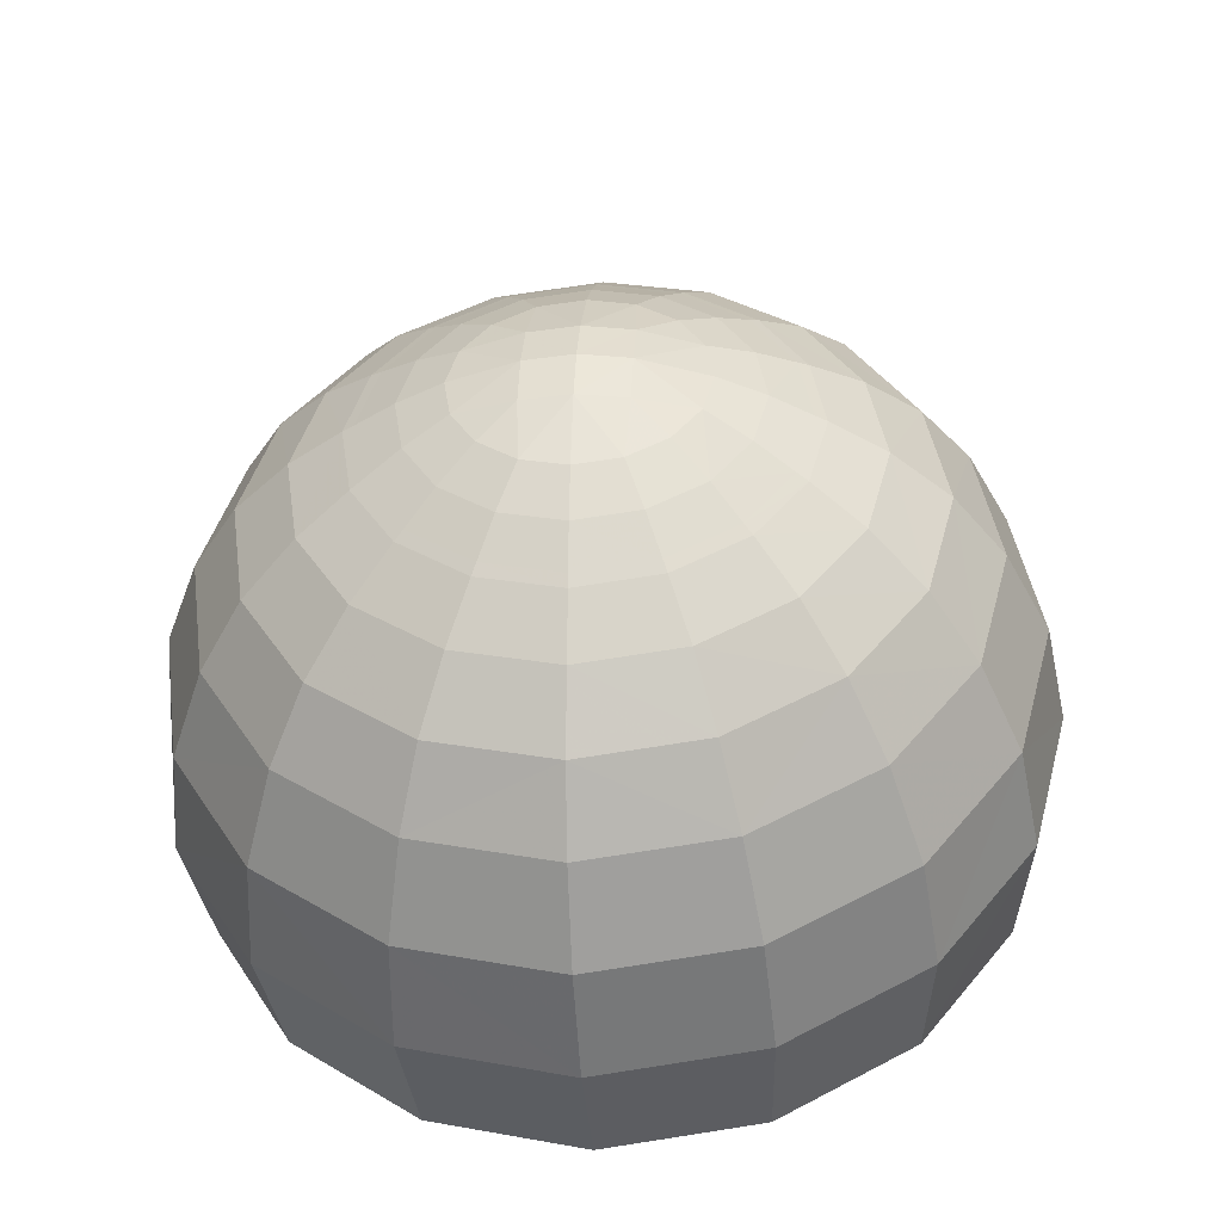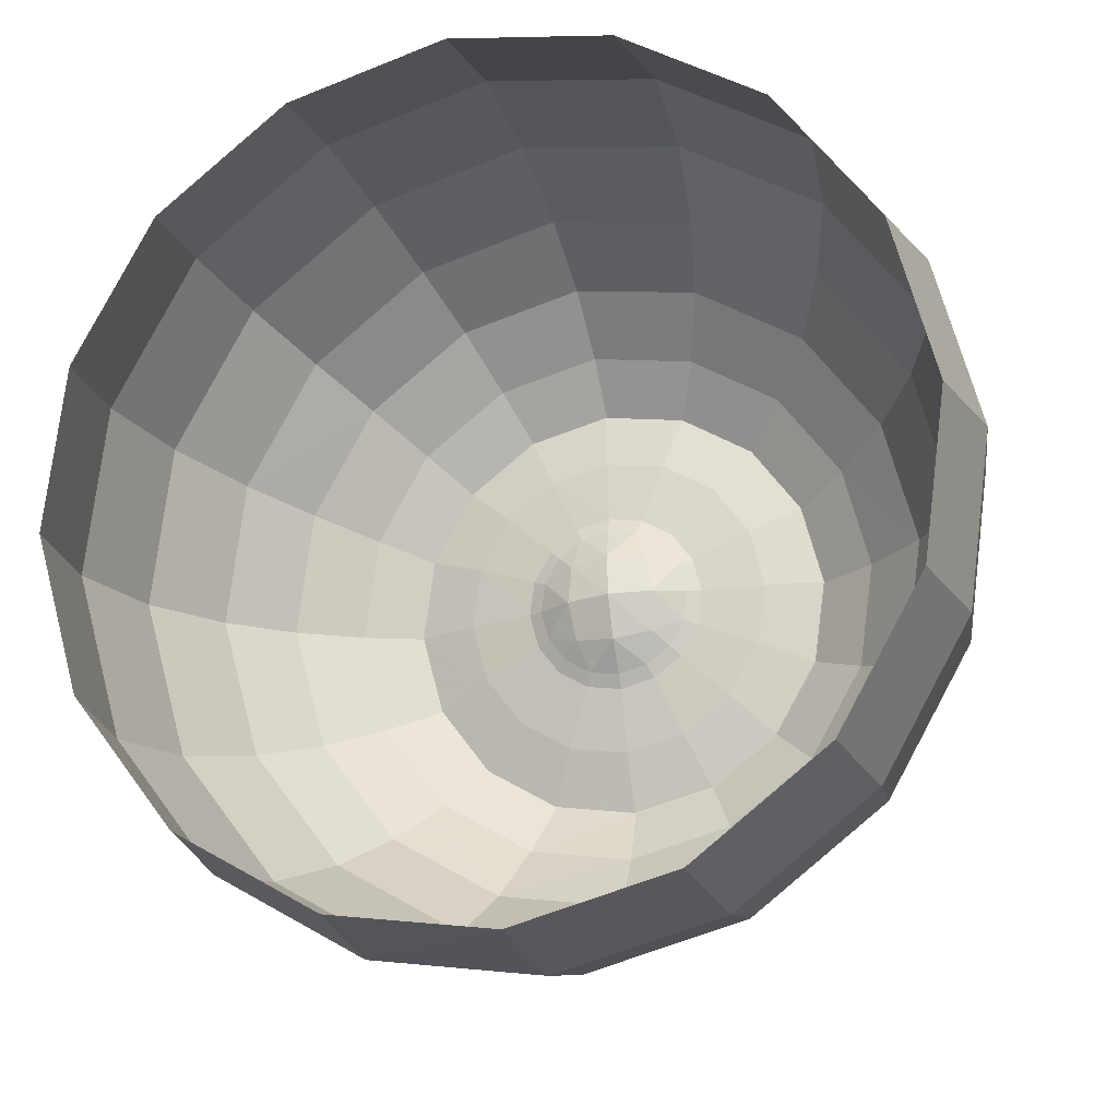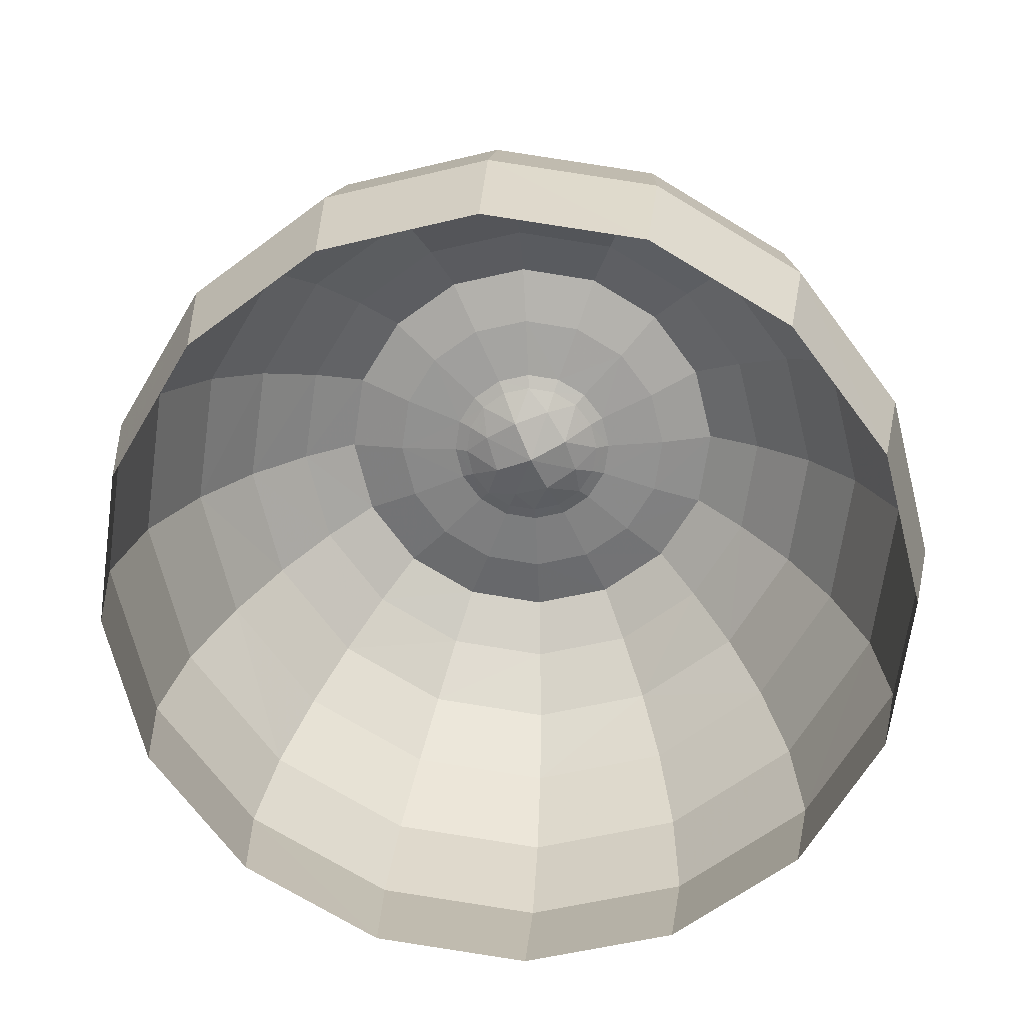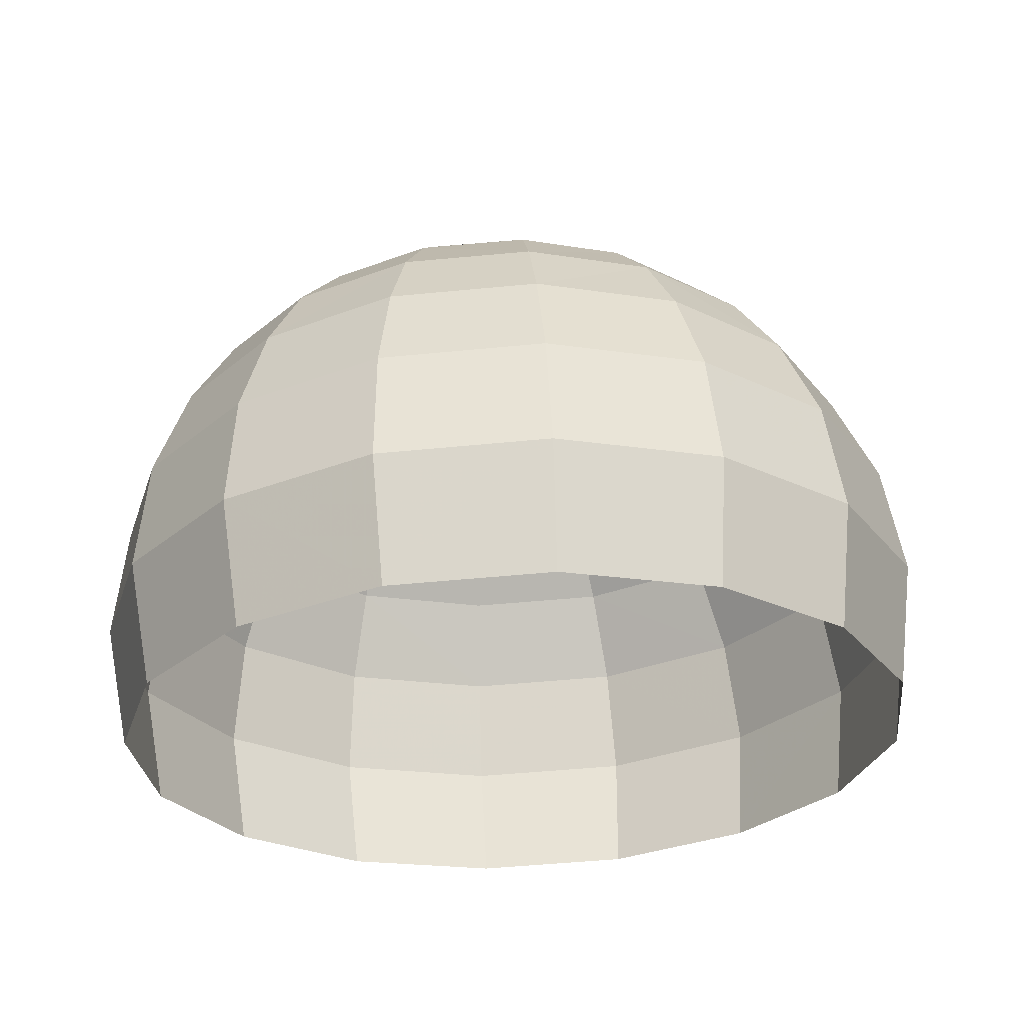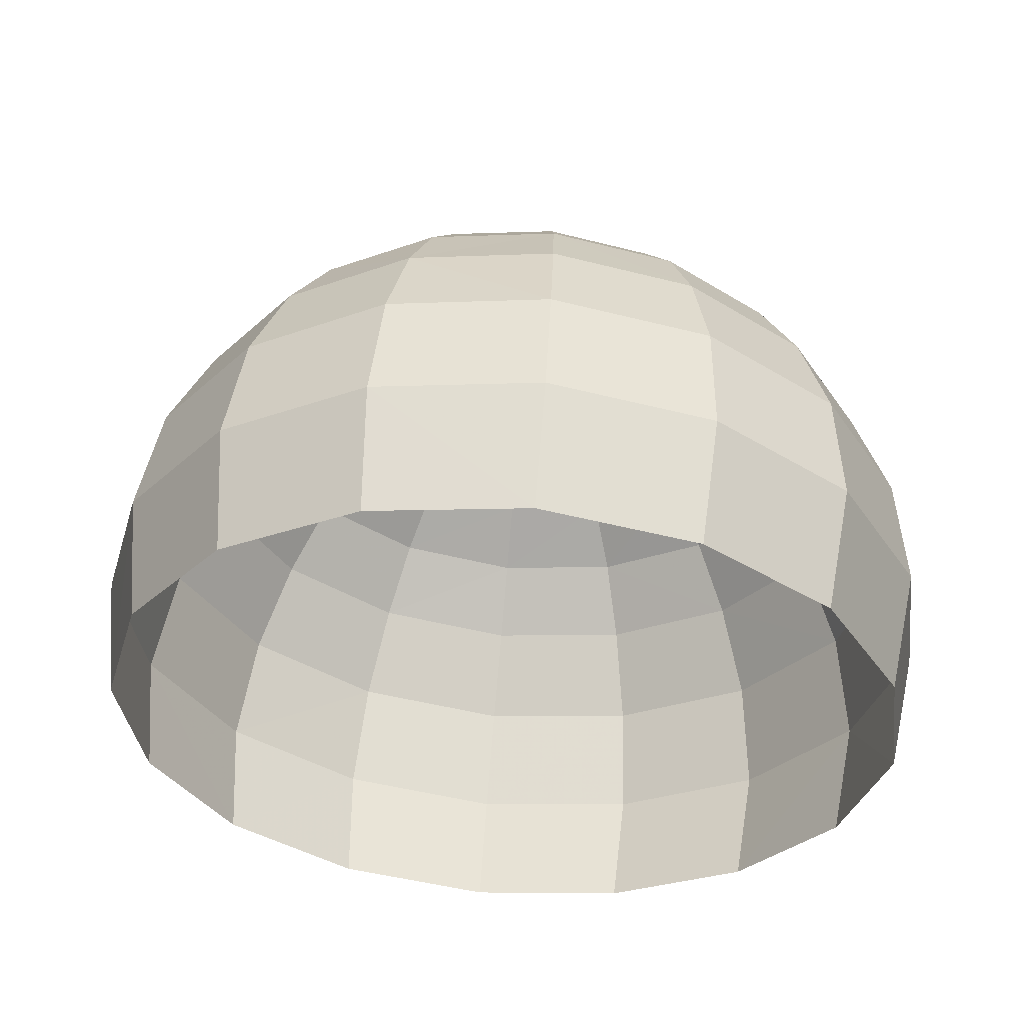
<metadata>
{"format":"obj","ext":"obj","renderer":"f3d","projection":"perspective","resolution":1024,"background":"white","views":[{"elev":42.1,"azim":-89.6,"up":"+Z"},{"elev":-21.3,"azim":-163.9,"up":"+Y"},{"elev":-68.8,"azim":112.6,"up":"+Z"},{"elev":-24.1,"azim":-30.6,"up":"+Z"},{"elev":-33.3,"azim":82.9,"up":"+Z"}]}
</metadata>
<code>
v -3.985 3.962 8.754
v -2.802 3.908 8.751
v -3.819 3.959 8.833
v -2.971 3.921 8.833
v -4.366 3.963 8.517
v -4.57 3.965 8.325
v -4.742 3.96 8.068
v -4.885 3.945 7.728
v -4.946 3.92 7.316
v -4.873 3.885 6.857
v -2.224 3.851 8.332
v -2.043 3.823 8.085
v -1.889 3.79 7.751
v -1.824 3.759 7.341
v -1.893 3.729 6.881
v -2.428 3.874 8.516
v -2.621 3.892 8.645
v -4.17 3.962 8.647
v -3.42 3.344 8.793
v -3.367 4.525 8.712
v -3.414 3.516 8.862
v -3.376 4.364 8.804
v -3.442 2.952 8.582
v -3.431 3.155 8.699
v -3.353 4.886 8.451
v -3.361 4.7 8.593
v -3.305 5.294 6.767
v -3.303 5.397 7.223
v -3.309 5.362 7.638
v -3.324 5.237 7.985
v -3.34 5.078 8.249
v -3.462 2.544 8.168
v -3.454 2.738 8.408
v -3.465 2.373 7.841
v -3.467 2.282 7.435
v -3.461 2.322 6.97
v -3.831 3.536 8.782
v -2.994 3.498 8.78
v -2.956 4.334 8.723
v -3.793 4.372 8.724
v -3.709 3.654 8.853
v -3.109 3.627 8.853
v -3.082 4.227 8.812
v -3.682 4.253 8.812
v -2.608 3.041 8.387
v -2.744 3.204 8.563
v -2.873 3.357 8.682
v -4.113 3.267 8.563
v -3.968 3.406 8.684
v -2.681 4.572 8.47
v -2.824 4.449 8.608
v -4.05 4.635 8.47
v -3.919 4.498 8.61
v -4.298 4.891 8.006
v -4.186 4.776 8.269
v -4.391 4.979 7.659
v -4.431 4.998 7.245
v -4.381 4.913 6.788
v -2.275 4.803 6.805
v -2.223 4.884 7.263
v -2.273 4.869 7.676
v -4.396 2.988 8.135
v -4.267 3.121 8.382
v -4.501 2.866 7.803
v -4.547 2.795 7.395
v -4.491 2.811 6.932
v -2.39 4.794 8.018
v -2.527 4.696 8.275
v -2.487 2.89 8.147
v -2.383 2.757 7.82
v -2.339 2.681 7.413
v -2.385 2.702 6.949
v -3.95 3.733 8.769
v -3.644 3.4 8.79
v -3.192 3.38 8.789
v -2.837 4.135 8.736
v -3.929 4.185 8.738
v -3.794 3.797 8.844
v -3.575 3.556 8.859
v -3.251 3.541 8.859
v -2.996 4.085 8.821
v -3.779 4.12 8.822
v -3.068 3.01 8.577
v -3.132 3.201 8.694
v -3.809 3.044 8.577
v -2.521 3.508 8.542
v -3.724 3.228 8.695
v -4.308 3.591 8.542
v -4.123 3.665 8.667
v -2.486 4.247 8.491
v -2.668 4.19 8.625
v -4.274 4.33 8.492
v -4.097 4.255 8.627
v -4.457 4.408 8.294
v -4.501 3.514 8.355
v -2.293 4.303 8.301
v -3.898 2.85 8.401
v -2.336 3.408 8.362
v -1.979 4.303 6.841
v -3.216 4.324 8.806
v -3.143 4.47 8.714
v -3.068 4.627 8.597
v -2.986 4.794 8.456
v -2.896 4.967 8.256
v -2.813 5.107 7.995
v -2.742 5.216 7.65
v -2.713 5.246 7.236
v -2.742 5.149 6.78
v -3.54 4.339 8.806
v -3.595 4.489 8.716
v -3.66 4.654 8.598
v -3.726 4.828 8.456
v -3.792 5.01 8.253
v -3.845 5.159 7.988
v -3.887 5.275 7.641
v -3.907 5.307 7.226
v -3.881 5.209 6.77
v -4.728 4.447 6.819
v -4.795 4.51 7.277
v -4.739 4.51 7.69
v -4.611 4.468 8.033
v -4.787 3.311 6.896
v -4.857 3.319 7.358
v -4.799 3.368 7.768
v -4.664 3.44 8.103
v -4.024 2.466 6.958
v -4.057 2.433 7.422
v -4.032 2.519 7.829
v -3.972 2.674 8.158
v -2.886 2.407 6.967
v -2.864 2.371 7.432
v -2.887 2.459 7.838
v -2.941 2.622 8.164
v -3.001 2.806 8.404
v -3.011 3.761 8.844
v -2.858 3.684 8.767
v -2.695 3.6 8.665
v -2.174 3.313 8.119
v -2.035 3.225 7.789
v -1.976 3.17 7.381
v -2.038 3.169 6.918
v -1.913 4.359 7.3
v -1.975 4.367 7.711
v -2.121 4.342 8.049
v -2.732 3.619 8.688
v -2.901 3.388 8.704
v -3.146 3.241 8.715
v -3.429 3.198 8.72
v -3.706 3.267 8.716
v -3.937 3.435 8.706
v -4.085 3.68 8.69
v -4.129 3.962 8.671
v -4.059 4.239 8.652
v -3.891 4.469 8.635
v -3.646 4.617 8.624
v -3.363 4.66 8.62
v -3.085 4.591 8.623
v -2.854 4.423 8.634
v -2.707 4.178 8.65
v -2.663 3.896 8.669
v -3.568 3.954 8.909
v -3.388 3.947 8.927
v -3.214 3.938 8.908
v -3.21 4.112 8.877
v -3.383 4.122 8.896
v -3.561 4.127 8.878
v -3.226 3.761 8.902
v -3.399 3.769 8.921
v -3.577 3.777 8.902
v -3.372 4.487 8.547
v -3.589 4.455 8.551
v -3.777 4.343 8.559
v -3.907 4.165 8.572
v -3.96 3.953 8.586
v -3.36 4.698 8.585
v -3.658 4.652 8.589
v -3.917 4.497 8.601
v -4.095 4.254 8.618
v -4.168 3.962 8.639
v -3.382 4.258 8.533
v -3.509 4.237 8.535
v -3.62 4.171 8.539
v -3.696 4.067 8.547
v -3.727 3.943 8.555
v -3.385 4.204 8.514
v -3.492 4.188 8.515
v -3.585 4.132 8.519
v -3.65 4.044 8.525
v -3.676 3.939 8.533
v -3.119 3.913 8.533
v -2.836 3.902 8.585
v -3.067 3.913 8.555
v -3.423 3.367 8.624
v -3.41 3.647 8.552
v -3.412 3.599 8.578
v -3.812 3.548 8.613
v -3.191 4.114 8.52
v -3.604 3.738 8.546
v -3.21 3.72 8.546
v -3.018 3.513 8.612
v -2.982 4.305 8.558
v -3.153 4.15 8.54
v -3.641 3.706 8.571
v -3.175 3.684 8.571
v -3.926 3.736 8.601
v -3.635 3.419 8.621
v -3.206 3.4 8.62
v -3.135 4.02 8.526
v -3.279 4.178 8.516
v -3.66 3.831 8.54
v -3.516 3.675 8.55
v -3.303 3.665 8.55
v -3.145 3.807 8.54
v -2.888 3.689 8.599
v -3.159 4.435 8.55
v -2.869 4.118 8.57
v -3.087 4.039 8.547
v -3.257 4.225 8.535
v -3.707 3.817 8.564
v -3.537 3.63 8.576
v -3.285 3.618 8.576
v -3.099 3.787 8.564
v -2.824 4.447 8.599
v -3.067 4.625 8.588
v -4.121 3.665 8.658
v -3.966 3.407 8.675
v -3.722 3.229 8.686
v -3.43 3.156 8.69
v -3.132 3.202 8.685
v -2.873 3.358 8.673
v -2.695 3.6 8.656
v -2.622 3.892 8.636
v -2.669 4.189 8.616
v -3.242 3.914 8.464
v -3.405 3.918 8.424
v -3.562 3.928 8.464
v -3.251 4.058 8.48
v -3.395 4.08 8.453
v -3.536 4.071 8.48
v -3.264 3.774 8.5
v -3.409 3.761 8.475
v -3.549 3.787 8.5
f 78 73 41
f 41 73 37
f 3 1 78
f 78 1 73
f 79 74 21
f 21 74 19
f 41 37 79
f 79 37 74
f 80 75 42
f 42 75 38
f 21 19 80
f 80 19 75
f 42 38 135
f 135 38 136
f 135 136 4
f 4 136 2
f 43 81 39
f 39 81 76
f 81 4 76
f 76 4 2
f 100 43 101
f 101 43 39
f 22 100 20
f 20 100 101
f 109 22 110
f 110 22 20
f 44 109 40
f 40 109 110
f 3 82 1
f 1 82 77
f 82 44 77
f 77 44 40
f 83 134 46
f 46 134 45
f 33 134 23
f 23 134 83
f 87 85 24
f 24 85 23
f 48 85 49
f 49 85 87
f 84 83 47
f 47 83 46
f 84 24 83
f 83 24 23
f 98 86 45
f 45 86 46
f 86 98 16
f 16 98 11
f 85 97 23
f 23 97 33
f 63 97 48
f 48 97 85
f 89 88 49
f 49 88 48
f 5 88 18
f 18 88 89
f 137 47 86
f 86 47 46
f 137 86 17
f 17 86 16
f 95 63 88
f 88 63 48
f 6 95 5
f 5 95 88
f 90 96 50
f 50 96 68
f 96 90 11
f 11 90 16
f 93 92 18
f 18 92 5
f 52 92 53
f 53 92 93
f 91 90 51
f 51 90 50
f 90 91 16
f 16 91 17
f 102 51 103
f 103 51 50
f 102 103 26
f 26 103 25
f 94 6 92
f 92 6 5
f 55 94 52
f 52 94 92
f 111 26 112
f 112 26 25
f 111 112 53
f 53 112 52
f 104 103 68
f 68 103 50
f 103 104 25
f 25 104 31
f 112 25 113
f 113 25 31
f 113 55 112
f 112 55 52
f 30 114 31
f 31 114 113
f 113 114 55
f 55 114 54
f 29 115 30
f 30 115 114
f 114 115 54
f 54 115 56
f 28 116 29
f 29 116 115
f 115 116 56
f 56 116 57
f 117 116 27
f 27 116 28
f 57 116 58
f 58 116 117
f 60 107 61
f 61 107 106
f 106 107 29
f 29 107 28
f 59 108 60
f 60 108 107
f 108 27 107
f 107 27 28
f 61 106 67
f 67 106 105
f 105 106 30
f 30 106 29
f 67 105 68
f 68 105 104
f 104 105 31
f 31 105 30
f 94 121 6
f 6 121 7
f 121 94 54
f 54 94 55
f 121 120 7
f 7 120 8
f 121 54 120
f 120 54 56
f 8 120 9
f 9 120 119
f 120 56 119
f 119 56 57
f 9 119 10
f 10 119 118
f 118 119 58
f 58 119 57
f 99 59 142
f 142 59 60
f 15 99 14
f 14 99 142
f 143 142 61
f 61 142 60
f 14 142 13
f 13 142 143
f 95 125 63
f 63 125 62
f 95 6 125
f 125 6 7
f 97 129 33
f 33 129 32
f 97 63 129
f 129 63 62
f 125 124 62
f 62 124 64
f 124 125 8
f 8 125 7
f 129 128 32
f 32 128 34
f 129 62 128
f 128 62 64
f 64 124 65
f 65 124 123
f 124 8 123
f 123 8 9
f 34 128 35
f 35 128 127
f 127 128 65
f 65 128 64
f 65 123 66
f 66 123 122
f 122 123 10
f 10 123 9
f 35 127 36
f 36 127 126
f 126 127 66
f 66 127 65
f 144 143 67
f 67 143 61
f 13 143 12
f 12 143 144
f 96 144 68
f 68 144 67
f 12 144 11
f 11 144 96
f 134 133 45
f 45 133 69
f 134 33 133
f 133 33 32
f 133 132 69
f 69 132 70
f 133 32 132
f 132 32 34
f 70 132 71
f 71 132 131
f 132 34 131
f 131 34 35
f 71 131 72
f 72 131 130
f 130 131 36
f 36 131 35
f 141 140 72
f 72 140 71
f 141 15 140
f 140 15 14
f 139 70 140
f 140 70 71
f 139 140 13
f 13 140 14
f 138 69 139
f 139 69 70
f 139 13 138
f 138 13 12
f 98 45 138
f 138 45 69
f 98 138 11
f 11 138 12
f 38 75 146
f 146 75 147
f 75 19 147
f 147 19 148
f 149 148 74
f 74 148 19
f 150 149 37
f 37 149 74
f 136 38 145
f 145 38 146
f 2 136 160
f 160 136 145
f 151 150 73
f 73 150 37
f 152 151 1
f 1 151 73
f 76 159 39
f 39 159 158
f 76 2 159
f 159 2 160
f 152 1 153
f 153 1 77
f 153 77 154
f 154 77 40
f 39 158 101
f 101 158 157
f 101 157 20
f 20 157 156
f 20 156 110
f 110 156 155
f 110 155 40
f 40 155 154
f 146 47 145
f 145 47 137
f 147 84 146
f 146 84 47
f 148 24 147
f 147 24 84
f 149 87 148
f 148 87 24
f 149 150 87
f 87 150 49
f 150 151 49
f 49 151 89
f 151 152 89
f 89 152 18
f 152 153 18
f 18 153 93
f 153 154 93
f 93 154 53
f 154 155 53
f 53 155 111
f 155 156 111
f 111 156 26
f 156 157 26
f 26 157 102
f 157 158 102
f 102 158 51
f 158 159 51
f 51 159 91
f 159 160 91
f 91 160 17
f 145 137 160
f 160 137 17
f 4 163 135
f 135 163 167
f 162 161 168
f 168 161 169
f 3 78 161
f 161 78 169
f 163 162 167
f 167 162 168
f 109 44 166
f 166 44 82
f 22 109 165
f 165 109 166
f 22 165 100
f 100 165 164
f 100 164 43
f 43 164 81
f 164 163 81
f 81 163 4
f 165 162 164
f 164 162 163
f 166 161 165
f 165 161 162
f 166 82 161
f 161 82 3
f 135 167 42
f 42 167 80
f 167 168 80
f 80 168 21
f 21 168 79
f 79 168 169
f 79 169 41
f 41 169 78
f 175 176 170
f 170 176 171
f 177 172 176
f 176 172 171
f 172 177 173
f 173 177 178
f 179 174 178
f 178 174 173
f 183 182 173
f 173 182 172
f 170 171 180
f 180 171 181
f 172 182 171
f 171 182 181
f 174 184 173
f 173 184 183
f 186 185 181
f 181 185 180
f 182 187 181
f 181 187 186
f 188 187 183
f 183 187 182
f 189 188 184
f 184 188 183
f 233 223 216
f 216 223 201
f 232 233 191
f 191 233 216
f 223 224 201
f 201 224 215
f 224 175 215
f 215 175 170
f 225 205 179
f 179 205 174
f 226 196 225
f 225 196 205
f 196 226 206
f 206 226 227
f 228 193 227
f 227 193 206
f 229 207 228
f 228 207 193
f 230 200 229
f 229 200 207
f 230 231 200
f 200 231 214
f 231 232 214
f 214 232 191
f 220 203 206
f 206 203 196
f 201 202 216
f 216 202 217
f 191 216 192
f 192 216 217
f 201 215 202
f 202 215 218
f 170 180 215
f 215 180 218
f 219 184 205
f 205 184 174
f 196 203 205
f 205 203 219
f 193 195 206
f 206 195 220
f 221 195 207
f 207 195 193
f 200 204 207
f 207 204 221
f 200 214 204
f 204 214 222
f 191 192 214
f 214 192 222
f 190 192 208
f 208 192 217
f 202 197 217
f 217 197 208
f 209 197 218
f 218 197 202
f 180 185 218
f 218 185 209
f 210 189 219
f 219 189 184
f 198 210 203
f 203 210 219
f 211 198 220
f 220 198 203
f 195 194 220
f 220 194 211
f 212 194 221
f 221 194 195
f 204 199 221
f 221 199 212
f 213 222 190
f 190 222 192
f 199 204 213
f 213 204 222
f 188 239 187
f 187 239 186
f 239 238 186
f 186 238 185
f 209 237 197
f 197 237 208
f 237 234 208
f 208 234 190
f 234 235 240
f 240 235 241
f 241 235 242
f 242 235 236
f 242 236 210
f 210 236 189
f 211 242 198
f 198 242 210
f 238 235 237
f 237 235 234
f 236 235 239
f 239 235 238
f 213 240 199
f 199 240 212
f 240 241 212
f 212 241 194
f 189 236 188
f 188 236 239
f 185 238 209
f 209 238 237
f 194 241 211
f 211 241 242
f 190 234 213
f 213 234 240

</code>
